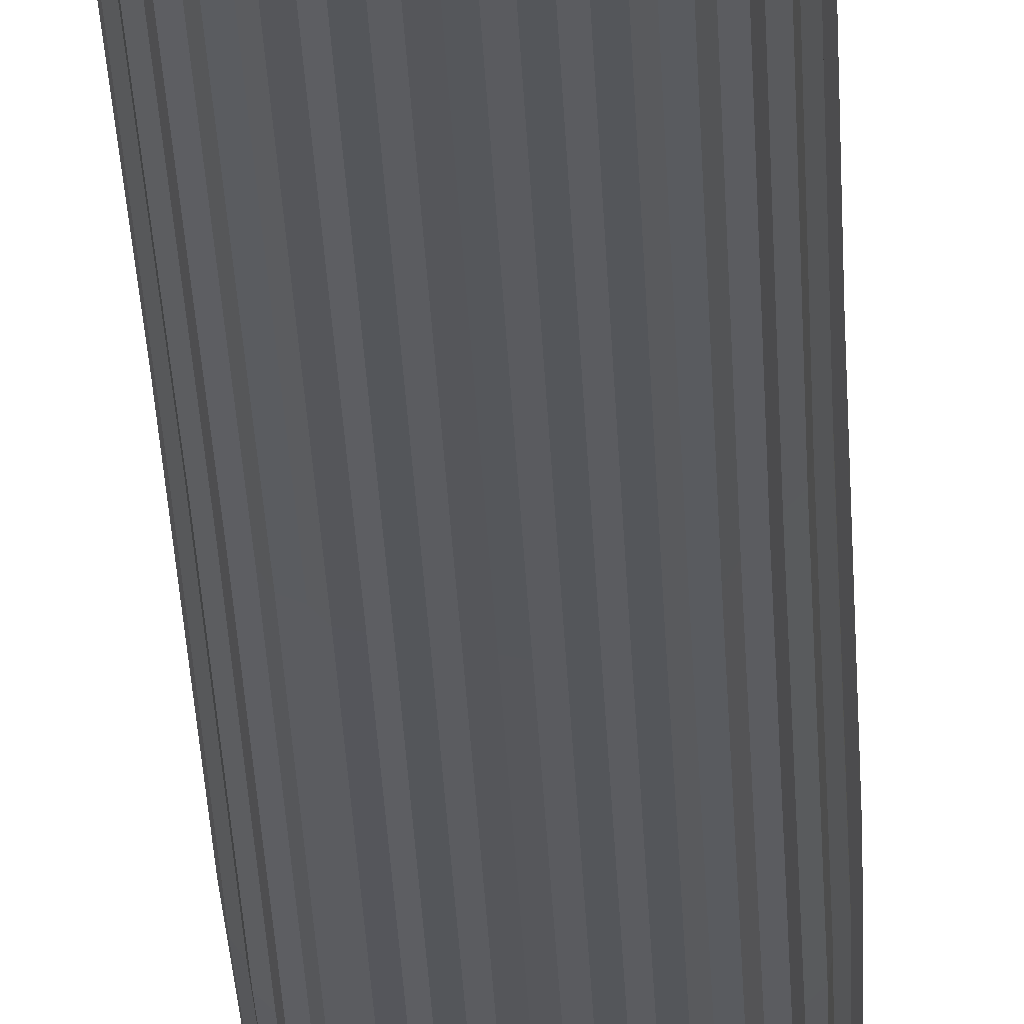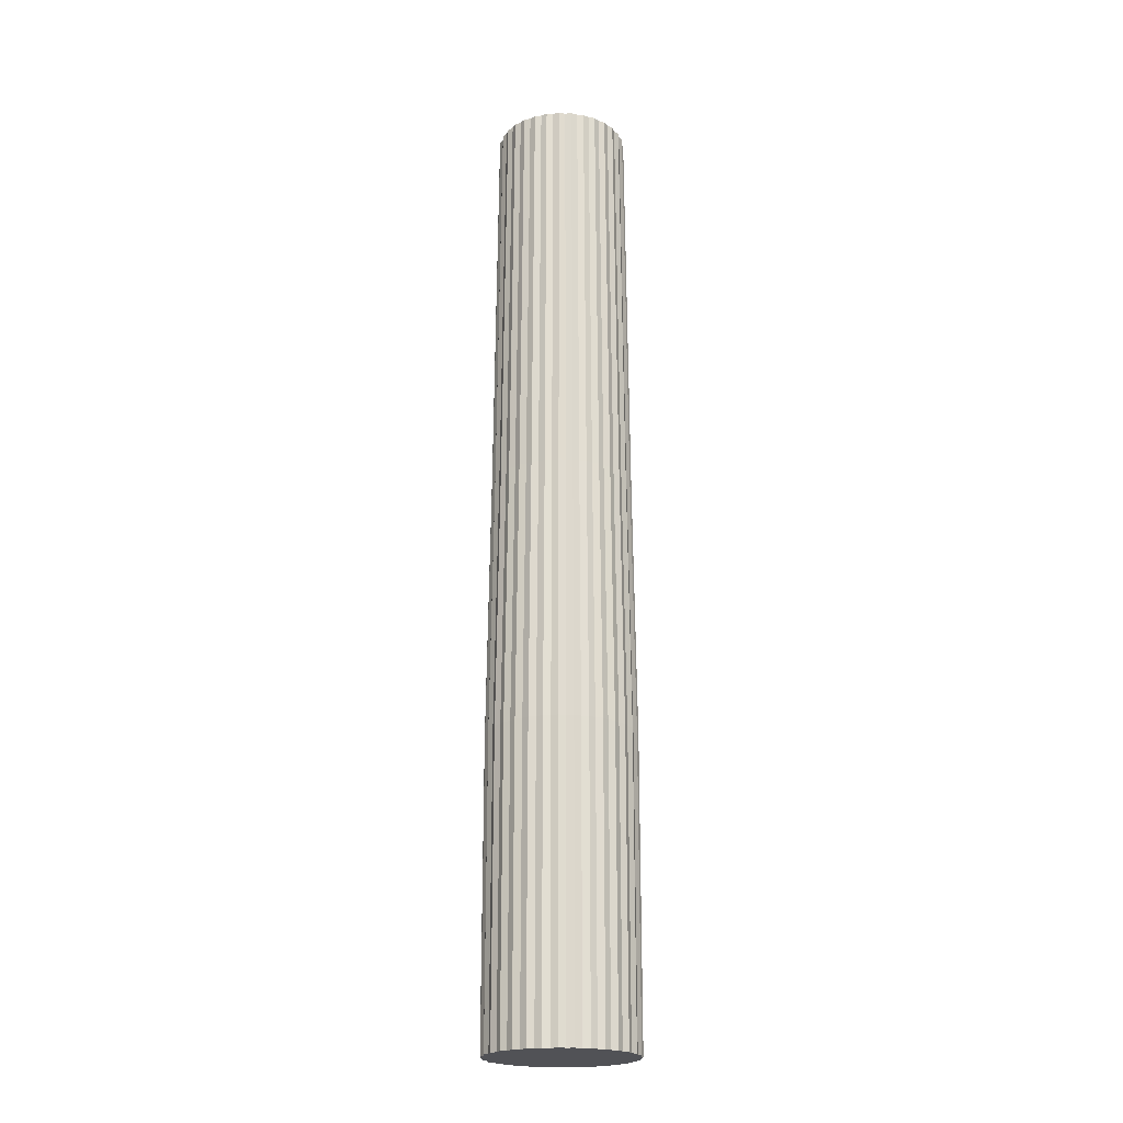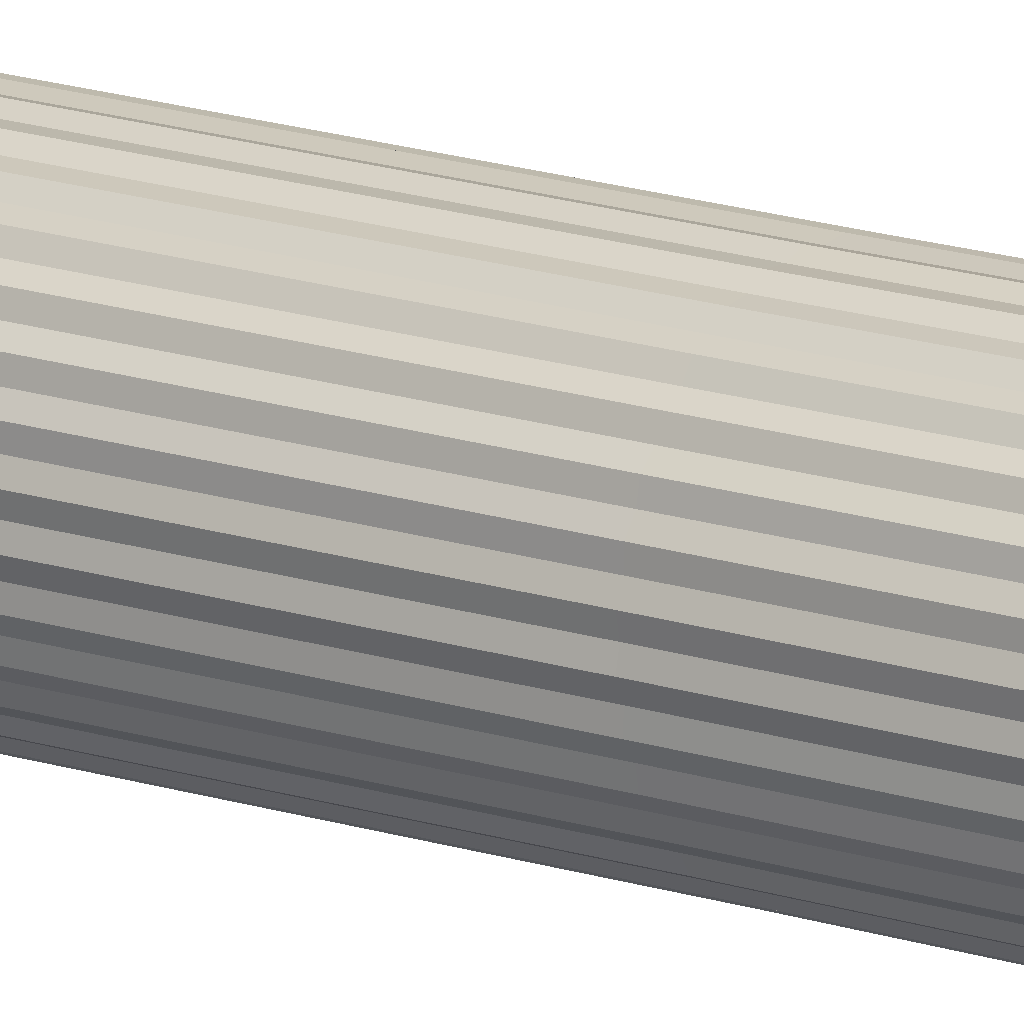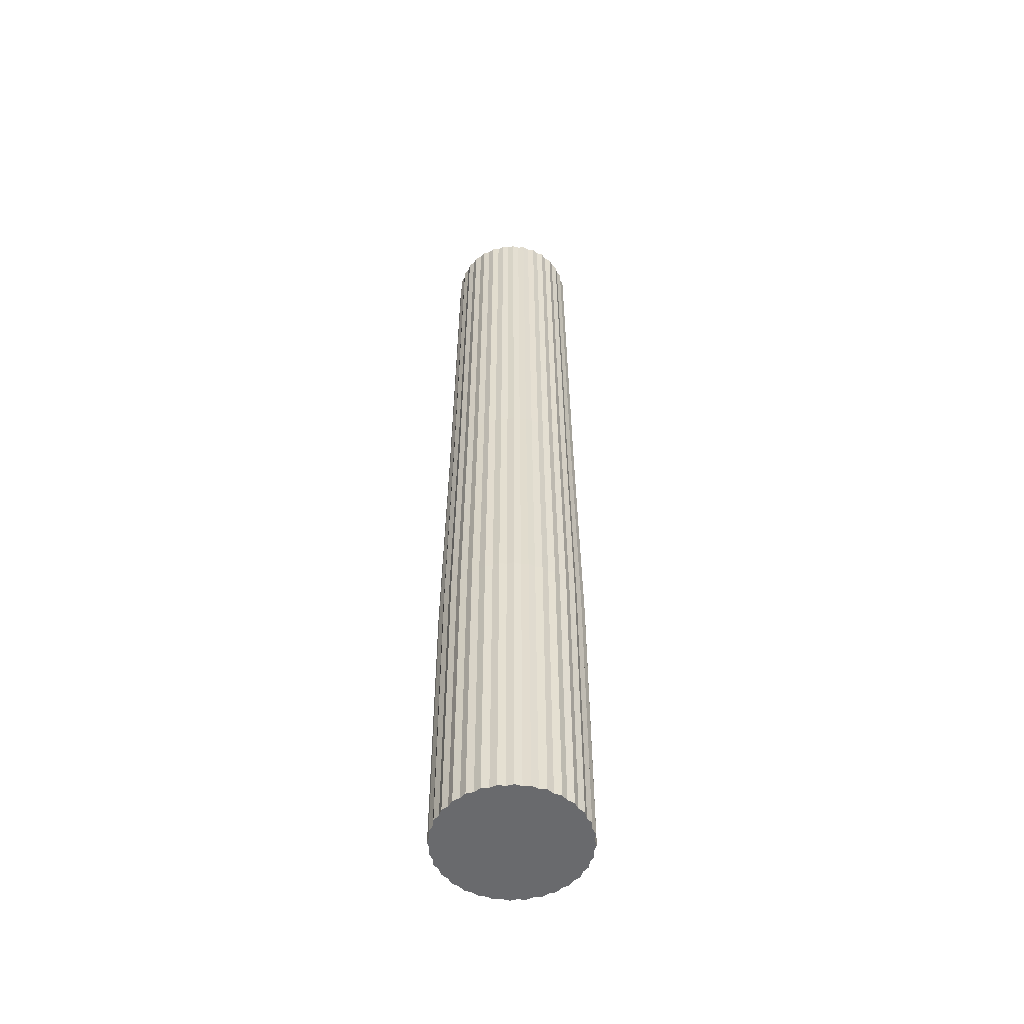
<metadata>
{"format":"obj","ext":"obj","renderer":"f3d","projection":"perspective","resolution":1024,"background":"white","views":[{"elev":-25.0,"azim":-178.0,"up":"+Z"},{"elev":-21.3,"azim":176.6,"up":"+Y"},{"elev":14.5,"azim":127.7,"up":"+Z"},{"elev":-53.1,"azim":-74.6,"up":"+Y"}]}
</metadata>
<code>
o Cylinder.079_0127
v -0.399 0.075 0.3609
v -0.399 0.2025 0.3609
v -0.393 0.075 0.3615
v -0.393 0.2025 0.3615
v -0.3873 0.075 0.3633
v -0.3873 0.2025 0.3633
v -0.382 0.075 0.3661
v -0.382 0.2025 0.3661
v -0.3774 0.075 0.3699
v -0.3774 0.2025 0.3699
v -0.3736 0.075 0.3745
v -0.3736 0.2025 0.3745
v -0.3708 0.075 0.3798
v -0.3708 0.2025 0.3798
v -0.369 0.075 0.3855
v -0.369 0.2025 0.3855
v -0.3684 0.075 0.3915
v -0.3684 0.2025 0.3915
v -0.369 0.075 0.3975
v -0.369 0.2025 0.3975
v -0.3708 0.075 0.4032
v -0.3708 0.2025 0.4032
v -0.3736 0.075 0.4085
v -0.3736 0.2025 0.4085
v -0.3774 0.075 0.4131
v -0.3774 0.2025 0.4131
v -0.382 0.075 0.4169
v -0.382 0.2025 0.4169
v -0.3873 0.075 0.4197
v -0.3873 0.2025 0.4197
v -0.393 0.075 0.4215
v -0.393 0.2025 0.4215
v -0.399 0.075 0.4221
v -0.399 0.2025 0.4221
v -0.405 0.075 0.4215
v -0.405 0.2025 0.4215
v -0.4107 0.075 0.4197
v -0.4107 0.2025 0.4197
v -0.416 0.075 0.4169
v -0.416 0.2025 0.4169
v -0.4206 0.075 0.4131
v -0.4206 0.2025 0.4131
v -0.4244 0.075 0.4085
v -0.4244 0.2025 0.4085
v -0.4272 0.075 0.4032
v -0.4272 0.2025 0.4032
v -0.429 0.075 0.3975
v -0.429 0.2025 0.3975
v -0.4296 0.075 0.3915
v -0.4296 0.2025 0.3915
v -0.429 0.075 0.3855
v -0.429 0.2025 0.3855
v -0.4272 0.075 0.3798
v -0.4272 0.2025 0.3798
v -0.4244 0.075 0.3745
v -0.4244 0.2025 0.3745
v -0.4206 0.075 0.3699
v -0.4206 0.2025 0.3699
v -0.416 0.075 0.3661
v -0.416 0.2025 0.3661
v -0.4107 0.075 0.3633
v -0.4107 0.2025 0.3633
v -0.405 0.075 0.3615
v -0.405 0.2025 0.3615
v -0.3933 0.313 0.363
v -0.399 0.313 0.3624
v -0.3879 0.313 0.3646
v -0.3828 0.313 0.3673
v -0.3784 0.313 0.3709
v -0.3748 0.313 0.3753
v -0.3721 0.313 0.3804
v -0.3705 0.313 0.3858
v -0.3699 0.313 0.3915
v -0.3705 0.313 0.3972
v -0.3721 0.313 0.4026
v -0.3748 0.313 0.4077
v -0.3784 0.313 0.4121
v -0.3828 0.313 0.4157
v -0.3879 0.313 0.4184
v -0.3933 0.313 0.42
v -0.399 0.313 0.4206
v -0.4047 0.313 0.42
v -0.4101 0.313 0.4184
v -0.4152 0.313 0.4157
v -0.4196 0.313 0.4121
v -0.4232 0.313 0.4077
v -0.4259 0.313 0.4026
v -0.4275 0.313 0.3972
v -0.4281 0.313 0.3915
v -0.4275 0.313 0.3858
v -0.4259 0.313 0.3804
v -0.4232 0.313 0.3753
v -0.4196 0.313 0.3709
v -0.4152 0.313 0.3673
v -0.4101 0.313 0.3646
v -0.4047 0.313 0.363
v -0.3936 0.483 0.3644
v -0.399 0.483 0.3639
v -0.3884 0.483 0.366
v -0.3836 0.483 0.3685
v -0.3795 0.483 0.372
v -0.376 0.483 0.3761
v -0.3735 0.483 0.3809
v -0.3719 0.483 0.3861
v -0.3714 0.483 0.3915
v -0.3719 0.483 0.3969
v -0.3735 0.483 0.4021
v -0.376 0.483 0.4069
v -0.3795 0.483 0.411
v -0.3836 0.483 0.4145
v -0.3884 0.483 0.417
v -0.3936 0.483 0.4186
v -0.399 0.483 0.4191
v -0.4044 0.483 0.4186
v -0.4096 0.483 0.417
v -0.4144 0.483 0.4145
v -0.4185 0.483 0.411
v -0.422 0.483 0.4069
v -0.4245 0.483 0.4021
v -0.4261 0.483 0.3969
v -0.4266 0.483 0.3915
v -0.4261 0.483 0.3861
v -0.4245 0.483 0.3809
v -0.422 0.483 0.3761
v -0.4185 0.483 0.372
v -0.4144 0.483 0.3685
v -0.4096 0.483 0.366
v -0.4044 0.483 0.3644
v -0.3959 0.075 0.3603
v -0.3959 0.2025 0.3603
v -0.3899 0.075 0.3615
v -0.3899 0.2025 0.3615
v -0.3842 0.075 0.3639
v -0.3842 0.2025 0.3639
v -0.3791 0.075 0.3673
v -0.3791 0.2025 0.3673
v -0.3748 0.075 0.3716
v -0.3748 0.2025 0.3716
v -0.3714 0.075 0.3767
v -0.3714 0.2025 0.3767
v -0.369 0.075 0.3824
v -0.369 0.2025 0.3824
v -0.3678 0.075 0.3884
v -0.3678 0.2025 0.3884
v -0.3678 0.075 0.3946
v -0.3678 0.2025 0.3946
v -0.369 0.075 0.4006
v -0.369 0.2025 0.4006
v -0.3714 0.075 0.4063
v -0.3714 0.2025 0.4063
v -0.3748 0.075 0.4114
v -0.3748 0.2025 0.4114
v -0.3791 0.075 0.4157
v -0.3791 0.2025 0.4157
v -0.3842 0.075 0.4191
v -0.3842 0.2025 0.4191
v -0.3899 0.075 0.4215
v -0.3899 0.2025 0.4215
v -0.3959 0.075 0.4227
v -0.3959 0.2025 0.4227
v -0.4021 0.075 0.4227
v -0.4021 0.2025 0.4227
v -0.4081 0.075 0.4215
v -0.4081 0.2025 0.4215
v -0.4138 0.075 0.4191
v -0.4138 0.2025 0.4191
v -0.4189 0.075 0.4157
v -0.4189 0.2025 0.4157
v -0.4232 0.075 0.4114
v -0.4232 0.2025 0.4114
v -0.4266 0.075 0.4063
v -0.4266 0.2025 0.4063
v -0.429 0.075 0.4006
v -0.429 0.2025 0.4006
v -0.4302 0.075 0.3946
v -0.4302 0.2025 0.3946
v -0.4302 0.075 0.3884
v -0.4302 0.2025 0.3884
v -0.429 0.075 0.3824
v -0.429 0.2025 0.3824
v -0.4266 0.075 0.3767
v -0.4266 0.2025 0.3767
v -0.4232 0.075 0.3716
v -0.4232 0.2025 0.3716
v -0.4189 0.075 0.3673
v -0.4189 0.2025 0.3673
v -0.4138 0.075 0.3639
v -0.4138 0.2025 0.3639
v -0.4081 0.075 0.3615
v -0.4081 0.2025 0.3615
v -0.4021 0.075 0.3603
v -0.4021 0.2025 0.3603
v -0.3961 0.313 0.3618
v -0.3903 0.313 0.3629
v -0.3849 0.313 0.3652
v -0.3801 0.313 0.3684
v -0.3759 0.313 0.3726
v -0.3727 0.313 0.3774
v -0.3704 0.313 0.3828
v -0.3693 0.313 0.3886
v -0.3693 0.313 0.3944
v -0.3704 0.313 0.4002
v -0.3727 0.313 0.4056
v -0.3759 0.313 0.4104
v -0.3801 0.313 0.4146
v -0.3849 0.313 0.4178
v -0.3903 0.313 0.4201
v -0.3961 0.313 0.4212
v -0.4019 0.313 0.4212
v -0.4077 0.313 0.4201
v -0.4131 0.313 0.4178
v -0.4179 0.313 0.4146
v -0.4221 0.313 0.4104
v -0.4253 0.313 0.4056
v -0.4276 0.313 0.4002
v -0.4287 0.313 0.3944
v -0.4287 0.313 0.3886
v -0.4276 0.313 0.3828
v -0.4253 0.313 0.3774
v -0.4221 0.313 0.3726
v -0.4179 0.313 0.3684
v -0.4131 0.313 0.3652
v -0.4077 0.313 0.3629
v -0.4019 0.313 0.3618
v -0.3962 0.483 0.3633
v -0.3908 0.483 0.3644
v -0.3856 0.483 0.3665
v -0.381 0.483 0.3696
v -0.3771 0.483 0.3735
v -0.374 0.483 0.3781
v -0.3719 0.483 0.3833
v -0.3708 0.483 0.3887
v -0.3708 0.483 0.3943
v -0.3719 0.483 0.3997
v -0.374 0.483 0.4049
v -0.3771 0.483 0.4095
v -0.381 0.483 0.4134
v -0.3856 0.483 0.4165
v -0.3908 0.483 0.4186
v -0.3962 0.483 0.4197
v -0.4018 0.483 0.4197
v -0.4072 0.483 0.4186
v -0.4124 0.483 0.4165
v -0.417 0.483 0.4134
v -0.4209 0.483 0.4095
v -0.424 0.483 0.4049
v -0.4261 0.483 0.3997
v -0.4272 0.483 0.3943
v -0.4272 0.483 0.3887
v -0.4261 0.483 0.3833
v -0.424 0.483 0.3781
v -0.4209 0.483 0.3735
v -0.417 0.483 0.3696
v -0.4124 0.483 0.3665
v -0.4072 0.483 0.3644
v -0.4018 0.483 0.3633
f 130 3 129
f 132 5 131
f 134 7 133
f 136 9 135
f 138 11 137
f 140 13 139
f 142 15 141
f 144 17 143
f 146 19 145
f 148 21 147
f 150 23 149
f 152 25 151
f 154 27 153
f 156 29 155
f 158 31 157
f 160 33 159
f 162 35 161
f 164 37 163
f 166 39 165
f 168 41 167
f 170 43 169
f 172 45 171
f 174 47 173
f 176 49 175
f 178 51 177
f 180 53 179
f 182 55 181
f 184 57 183
f 186 59 185
f 188 61 187
f 4 194 132
f 190 63 189
f 192 1 191
f 1 17 33
f 81 241 209
f 22 203 150
f 40 212 168
f 58 221 186
f 14 199 142
f 32 208 160
f 50 217 178
f 6 195 134
f 24 204 152
f 42 213 170
f 60 222 188
f 16 200 144
f 34 209 162
f 52 218 180
f 8 196 136
f 26 205 154
f 44 214 172
f 62 223 190
f 18 201 146
f 36 210 164
f 54 219 182
f 10 197 138
f 28 206 156
f 46 215 174
f 2 193 130
f 64 224 192
f 20 202 148
f 38 211 166
f 56 220 184
f 12 198 140
f 30 207 158
f 48 216 176
f 122 114 106
f 68 228 196
f 95 255 223
f 82 242 210
f 69 229 197
f 96 256 224
f 83 243 211
f 70 230 198
f 84 244 212
f 71 231 199
f 85 245 213
f 72 232 200
f 86 246 214
f 73 233 201
f 87 247 215
f 74 234 202
f 88 248 216
f 75 235 203
f 89 249 217
f 76 236 204
f 90 250 218
f 77 237 205
f 91 251 219
f 78 238 206
f 66 225 193
f 92 252 220
f 79 239 207
f 65 226 194
f 93 253 221
f 80 240 208
f 67 227 195
f 94 254 222
f 95 254 127
f 68 227 100
f 81 240 113
f 94 253 126
f 67 226 99
f 80 239 112
f 93 252 125
f 65 225 97
f 79 238 111
f 92 251 124
f 78 237 110
f 91 250 123
f 77 236 109
f 90 249 122
f 76 235 108
f 89 248 121
f 75 234 107
f 88 247 120
f 74 233 106
f 87 246 119
f 73 232 105
f 86 245 118
f 72 231 104
f 85 244 117
f 71 230 103
f 84 243 116
f 66 256 98
f 70 229 102
f 83 242 115
f 96 255 128
f 69 228 101
f 50 216 89
f 32 207 80
f 14 198 71
f 58 220 93
f 40 211 84
f 22 202 75
f 2 224 66
f 4 193 65
f 48 215 88
f 30 206 79
f 12 197 70
f 56 219 92
f 38 210 83
f 20 201 74
f 64 223 96
f 46 214 87
f 28 205 78
f 10 196 69
f 54 218 91
f 36 209 82
f 18 200 73
f 62 222 95
f 44 213 86
f 26 204 77
f 8 195 68
f 52 217 90
f 34 208 81
f 16 199 72
f 60 221 94
f 42 212 85
f 24 203 76
f 82 241 114
f 64 191 63
f 62 189 61
f 6 194 67
f 60 187 59
f 58 185 57
f 56 183 55
f 54 181 53
f 52 179 51
f 50 177 49
f 48 175 47
f 46 173 45
f 44 171 43
f 42 169 41
f 40 167 39
f 38 165 37
f 36 163 35
f 34 161 33
f 32 159 31
f 30 157 29
f 28 155 27
f 26 153 25
f 24 151 23
f 22 149 21
f 20 147 19
f 18 145 17
f 16 143 15
f 14 141 13
f 12 139 11
f 10 137 9
f 8 135 7
f 6 133 5
f 4 131 3
f 2 129 1
f 130 4 3
f 132 6 5
f 134 8 7
f 136 10 9
f 138 12 11
f 140 14 13
f 142 16 15
f 144 18 17
f 146 20 19
f 148 22 21
f 150 24 23
f 152 26 25
f 154 28 27
f 156 30 29
f 158 32 31
f 160 34 33
f 162 36 35
f 164 38 37
f 166 40 39
f 168 42 41
f 170 44 43
f 172 46 45
f 174 48 47
f 176 50 49
f 178 52 51
f 180 54 53
f 182 56 55
f 184 58 57
f 186 60 59
f 188 62 61
f 4 65 194
f 190 64 63
f 192 2 1
f 1 129 3
f 3 131 5
f 5 133 7
f 7 135 9
f 9 137 11
f 11 139 13
f 13 141 15
f 15 143 17
f 17 145 19
f 19 147 21
f 21 149 23
f 23 151 25
f 25 153 27
f 27 155 29
f 29 157 31
f 31 159 33
f 33 161 35
f 35 163 37
f 37 165 39
f 39 167 41
f 41 169 43
f 43 171 45
f 45 173 47
f 47 175 49
f 49 177 51
f 51 179 53
f 53 181 55
f 55 183 57
f 57 185 59
f 59 187 61
f 61 189 63
f 63 191 1
f 1 3 5
f 5 7 1
f 7 9 1
f 9 11 13
f 13 15 17
f 17 19 21
f 21 23 17
f 23 25 17
f 25 27 29
f 29 31 25
f 31 33 25
f 33 35 37
f 37 39 33
f 39 41 33
f 41 43 49
f 43 45 49
f 45 47 49
f 49 51 53
f 53 55 49
f 55 57 49
f 57 59 61
f 61 63 57
f 63 1 57
f 9 13 1
f 13 17 1
f 17 25 33
f 33 41 1
f 41 49 1
f 49 57 1
f 81 113 241
f 22 75 203
f 40 84 212
f 58 93 221
f 14 71 199
f 32 80 208
f 50 89 217
f 6 67 195
f 24 76 204
f 42 85 213
f 60 94 222
f 16 72 200
f 34 81 209
f 52 90 218
f 8 68 196
f 26 77 205
f 44 86 214
f 62 95 223
f 18 73 201
f 36 82 210
f 54 91 219
f 10 69 197
f 28 78 206
f 46 87 215
f 2 66 193
f 64 96 224
f 20 74 202
f 38 83 211
f 56 92 220
f 12 70 198
f 30 79 207
f 48 88 216
f 97 225 98
f 98 256 128
f 128 255 127
f 127 254 126
f 126 253 125
f 125 252 124
f 124 251 123
f 123 250 122
f 122 249 121
f 121 248 120
f 120 247 119
f 119 246 118
f 118 245 117
f 117 244 116
f 116 243 115
f 115 242 114
f 114 241 113
f 113 240 112
f 112 239 111
f 111 238 110
f 110 237 109
f 109 236 108
f 108 235 107
f 107 234 106
f 106 233 105
f 105 232 104
f 104 231 103
f 103 230 102
f 102 229 101
f 101 228 100
f 100 227 99
f 99 226 97
f 97 98 128
f 128 127 126
f 126 125 124
f 124 123 122
f 122 121 120
f 120 119 118
f 118 117 116
f 116 115 118
f 115 114 118
f 114 113 112
f 112 111 110
f 110 109 108
f 108 107 106
f 106 105 104
f 104 103 102
f 102 101 100
f 100 99 102
f 99 97 102
f 97 128 122
f 128 126 122
f 126 124 122
f 122 120 114
f 120 118 114
f 114 112 110
f 110 108 114
f 108 106 114
f 106 104 97
f 104 102 97
f 97 122 106
f 68 100 228
f 95 127 255
f 82 114 242
f 69 101 229
f 96 128 256
f 83 115 243
f 70 102 230
f 84 116 244
f 71 103 231
f 85 117 245
f 72 104 232
f 86 118 246
f 73 105 233
f 87 119 247
f 74 106 234
f 88 120 248
f 75 107 235
f 89 121 249
f 76 108 236
f 90 122 250
f 77 109 237
f 91 123 251
f 78 110 238
f 66 98 225
f 92 124 252
f 79 111 239
f 65 97 226
f 93 125 253
f 80 112 240
f 67 99 227
f 94 126 254
f 95 222 254
f 68 195 227
f 81 208 240
f 94 221 253
f 67 194 226
f 80 207 239
f 93 220 252
f 65 193 225
f 79 206 238
f 92 219 251
f 78 205 237
f 91 218 250
f 77 204 236
f 90 217 249
f 76 203 235
f 89 216 248
f 75 202 234
f 88 215 247
f 74 201 233
f 87 214 246
f 73 200 232
f 86 213 245
f 72 199 231
f 85 212 244
f 71 198 230
f 84 211 243
f 66 224 256
f 70 197 229
f 83 210 242
f 96 223 255
f 69 196 228
f 50 176 216
f 32 158 207
f 14 140 198
f 58 184 220
f 40 166 211
f 22 148 202
f 2 192 224
f 4 130 193
f 48 174 215
f 30 156 206
f 12 138 197
f 56 182 219
f 38 164 210
f 20 146 201
f 64 190 223
f 46 172 214
f 28 154 205
f 10 136 196
f 54 180 218
f 36 162 209
f 18 144 200
f 62 188 222
f 44 170 213
f 26 152 204
f 8 134 195
f 52 178 217
f 34 160 208
f 16 142 199
f 60 186 221
f 42 168 212
f 24 150 203
f 82 209 241
f 64 192 191
f 62 190 189
f 6 132 194
f 60 188 187
f 58 186 185
f 56 184 183
f 54 182 181
f 52 180 179
f 50 178 177
f 48 176 175
f 46 174 173
f 44 172 171
f 42 170 169
f 40 168 167
f 38 166 165
f 36 164 163
f 34 162 161
f 32 160 159
f 30 158 157
f 28 156 155
f 26 154 153
f 24 152 151
f 22 150 149
f 20 148 147
f 18 146 145
f 16 144 143
f 14 142 141
f 12 140 139
f 10 138 137
f 8 136 135
f 6 134 133
f 4 132 131
f 2 130 129

</code>
